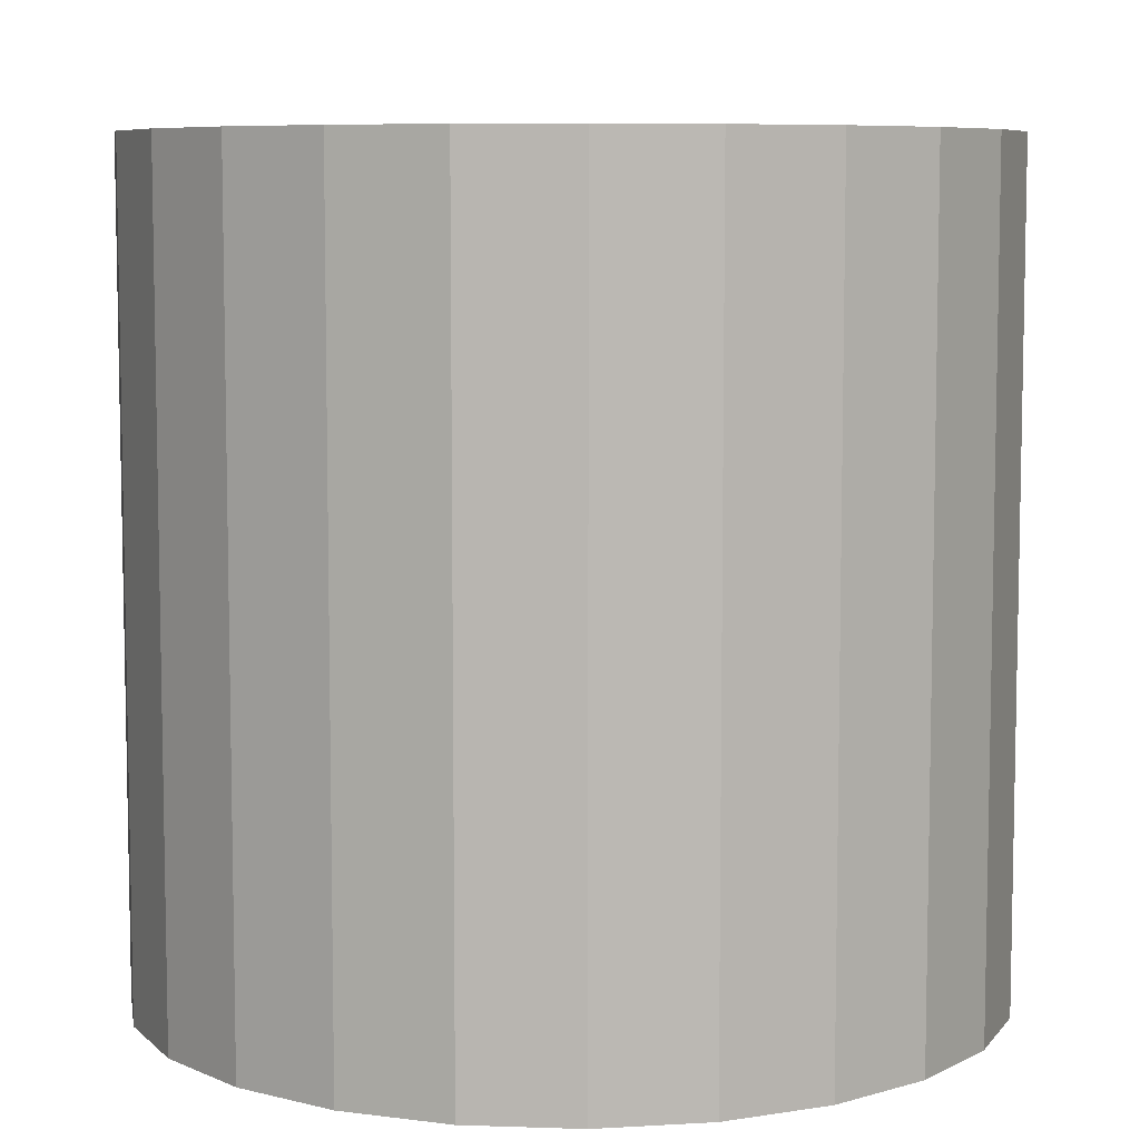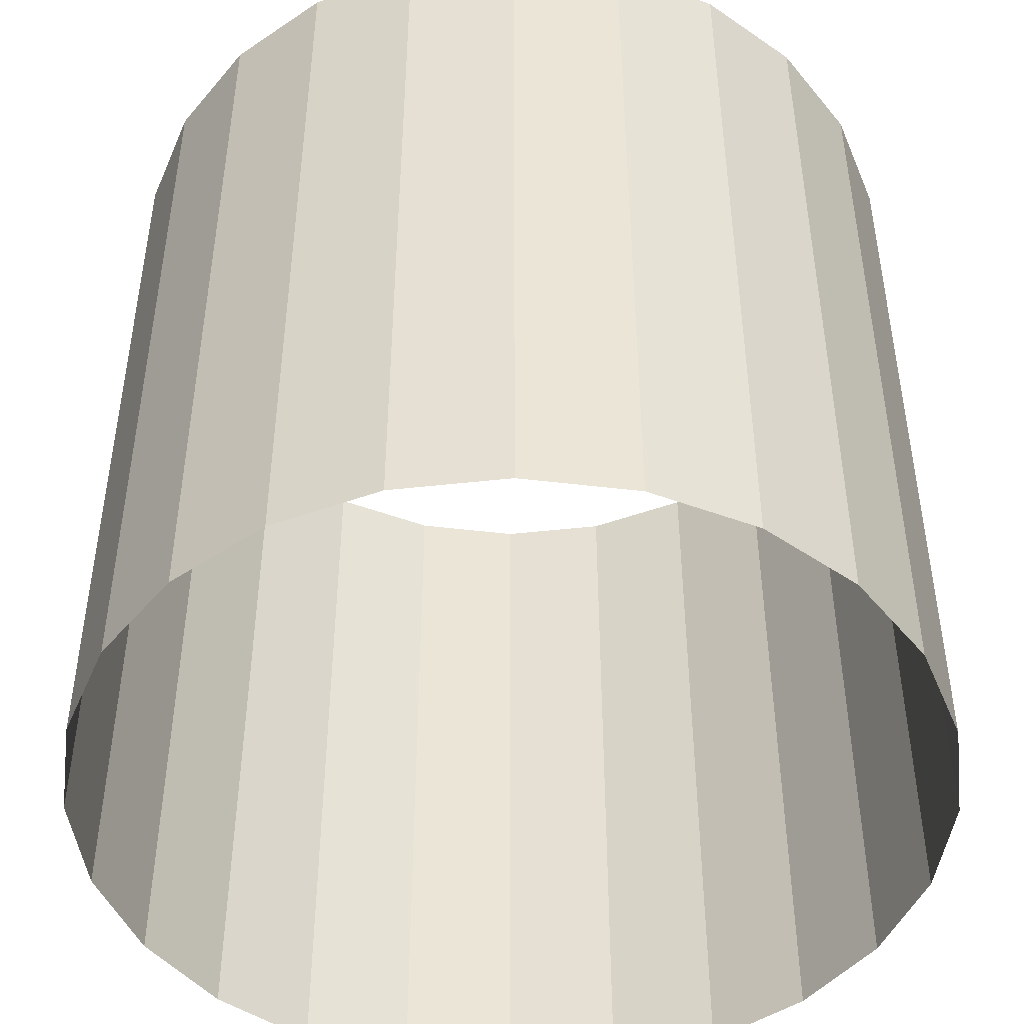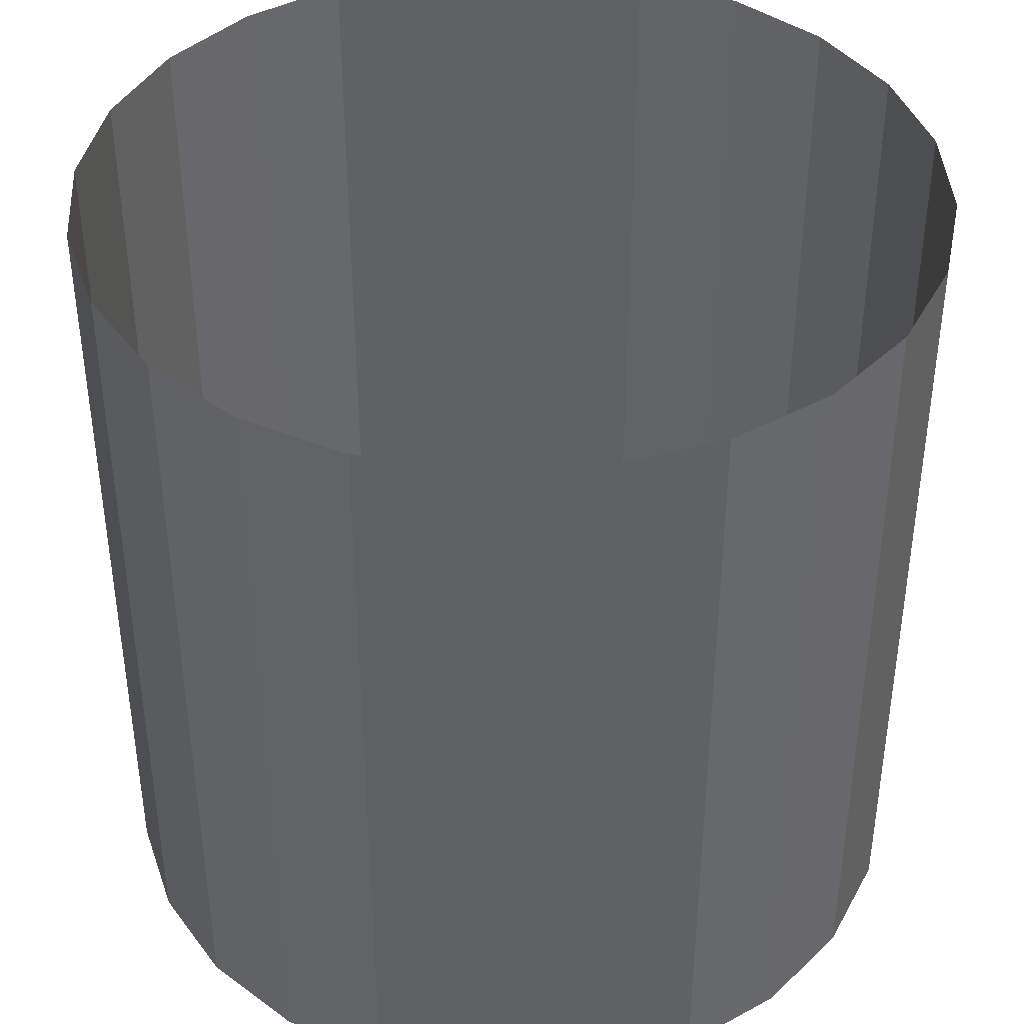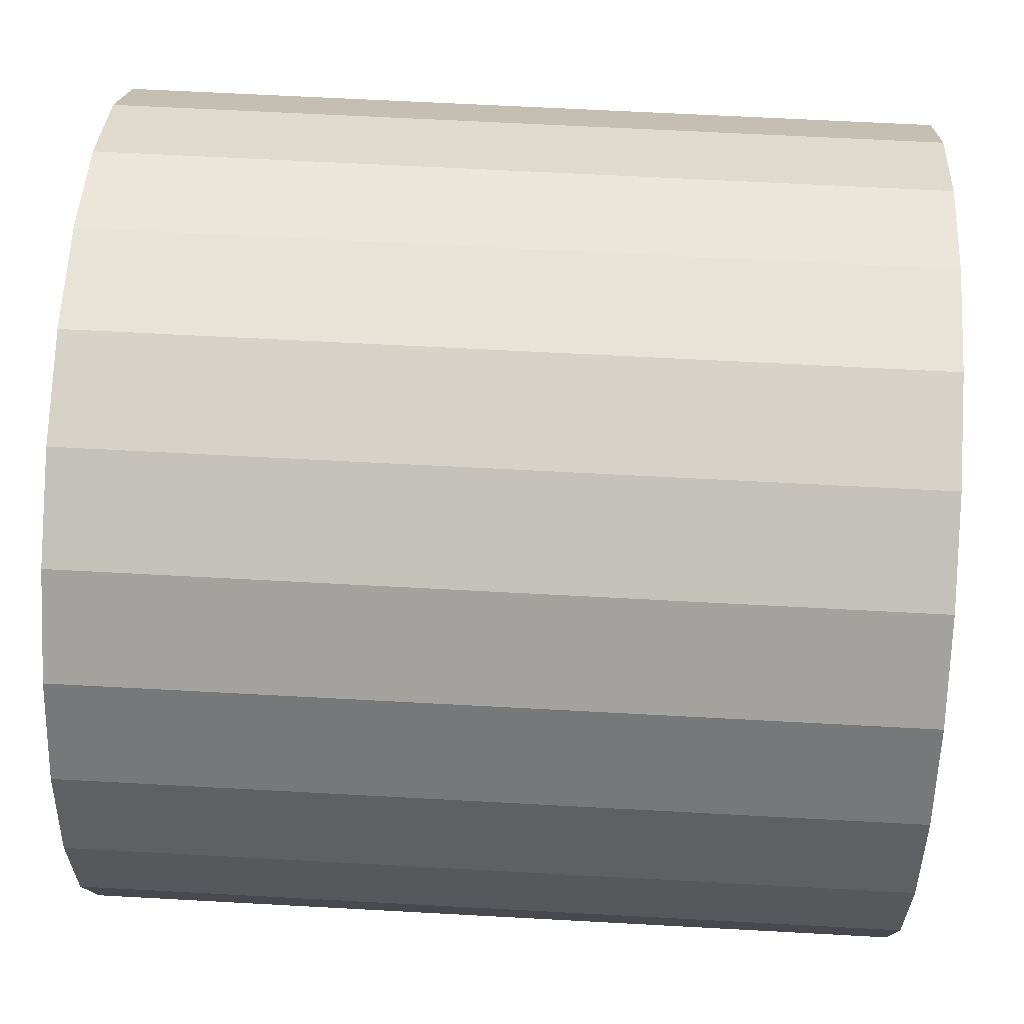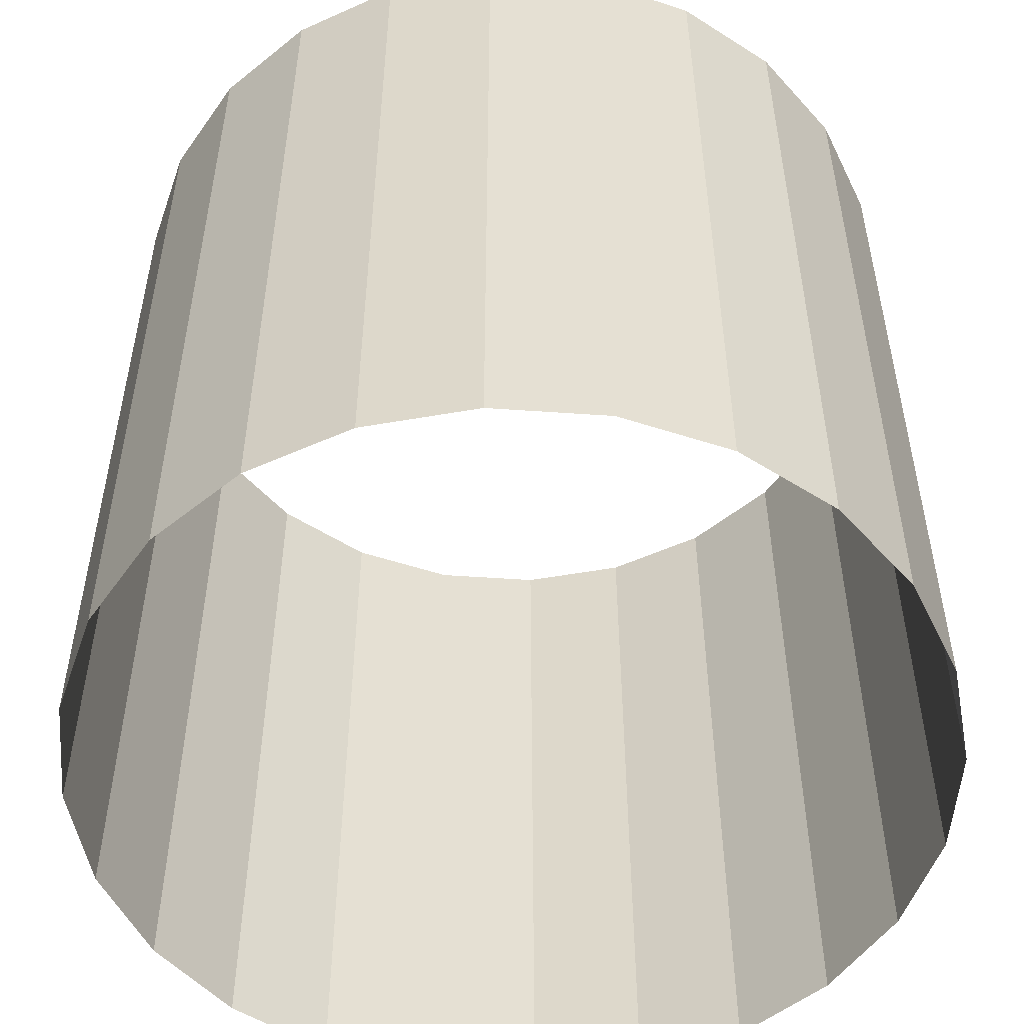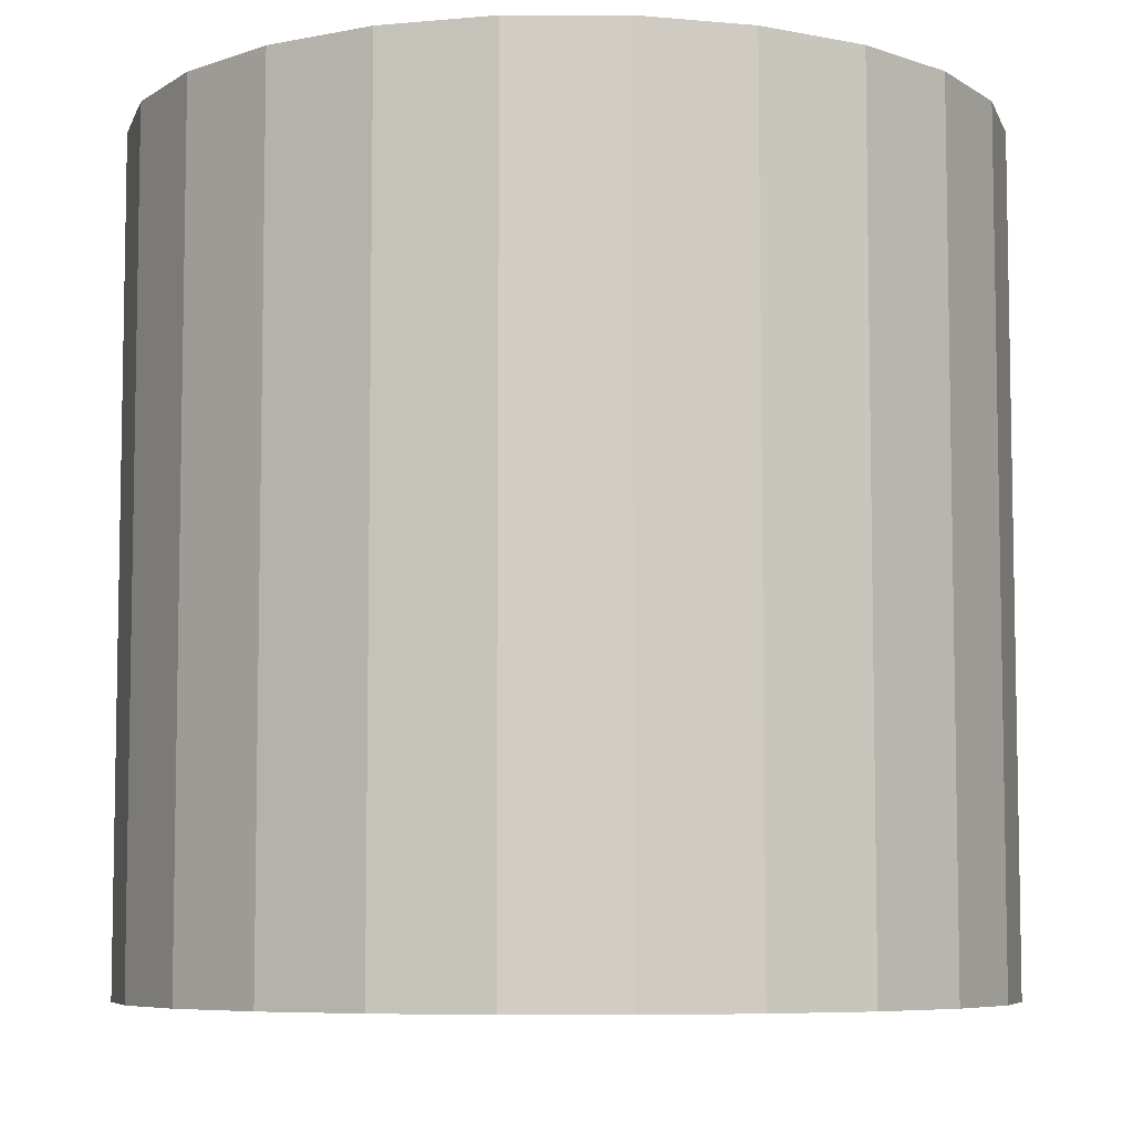
<metadata>
{"format":"obj","ext":"obj","renderer":"f3d","projection":"perspective","resolution":1024,"background":"white","views":[{"elev":7.4,"azim":-159.5,"up":"+Y"},{"elev":-46.9,"azim":-97.8,"up":"+Y"},{"elev":40.9,"azim":26.5,"up":"+Y"},{"elev":62.3,"azim":93.2,"up":"+Z"},{"elev":-52.7,"azim":-124.3,"up":"+Y"},{"elev":-6.9,"azim":-44.9,"up":"+Y"}]}
</metadata>
<code>
o cylinder
v 0.1975 -1.375 1.5
v 0.1975 1.562 1.5
v 0.579 -1.375 1.398
v 0.579 1.562 1.398
v 0.921 -1.375 1.2
v 0.921 1.562 1.2
v 1.2 -1.375 0.921
v 1.2 1.562 0.921
v 1.398 -1.375 0.579
v 1.398 1.562 0.579
v 1.5 -1.375 0.1975
v 1.5 1.562 0.1975
v 1.5 -1.375 -0.1975
v 1.5 1.562 -0.1975
v 1.398 -1.375 -0.579
v 1.398 1.562 -0.579
v 1.2 -1.375 -0.921
v 1.2 1.562 -0.921
v 0.921 -1.375 -1.2
v 0.921 1.562 -1.2
v 0.579 -1.375 -1.398
v 0.579 1.562 -1.398
v 0.1975 -1.375 -1.5
v 0.1975 1.562 -1.5
v -0.1975 -1.375 -1.5
v -0.1975 1.562 -1.5
v -0.579 -1.375 -1.398
v -0.579 1.562 -1.398
v -0.921 -1.375 -1.2
v -0.921 1.562 -1.2
v -1.2 -1.375 -0.921
v -1.2 1.562 -0.921
v -1.398 -1.375 -0.579
v -1.398 1.562 -0.579
v -1.5 -1.375 -0.1975
v -1.5 1.562 -0.1975
v -1.5 -1.375 0.1975
v -1.5 1.562 0.1975
v -1.398 -1.375 0.579
v -1.398 1.562 0.579
v -1.2 -1.375 0.921
v -1.2 1.562 0.921
v -0.921 -1.375 1.2
v -0.921 1.562 1.2
v -0.579 -1.375 1.398
v -0.579 1.562 1.398
v -0.1975 -1.375 1.5
v -0.1975 1.562 1.5
f 4 3 1 2
f 6 5 3 4
f 8 7 5 6
f 10 9 7 8
f 12 11 9 10
f 14 13 11 12
f 16 15 13 14
f 18 17 15 16
f 20 19 17 18
f 22 21 19 20
f 24 23 21 22
f 26 25 23 24
f 28 27 25 26
f 30 29 27 28
f 32 31 29 30
f 34 33 31 32
f 36 35 33 34
f 38 37 35 36
f 40 39 37 38
f 42 41 39 40
f 44 43 41 42
f 46 45 43 44
f 48 47 45 46
f 2 1 47 48

</code>
